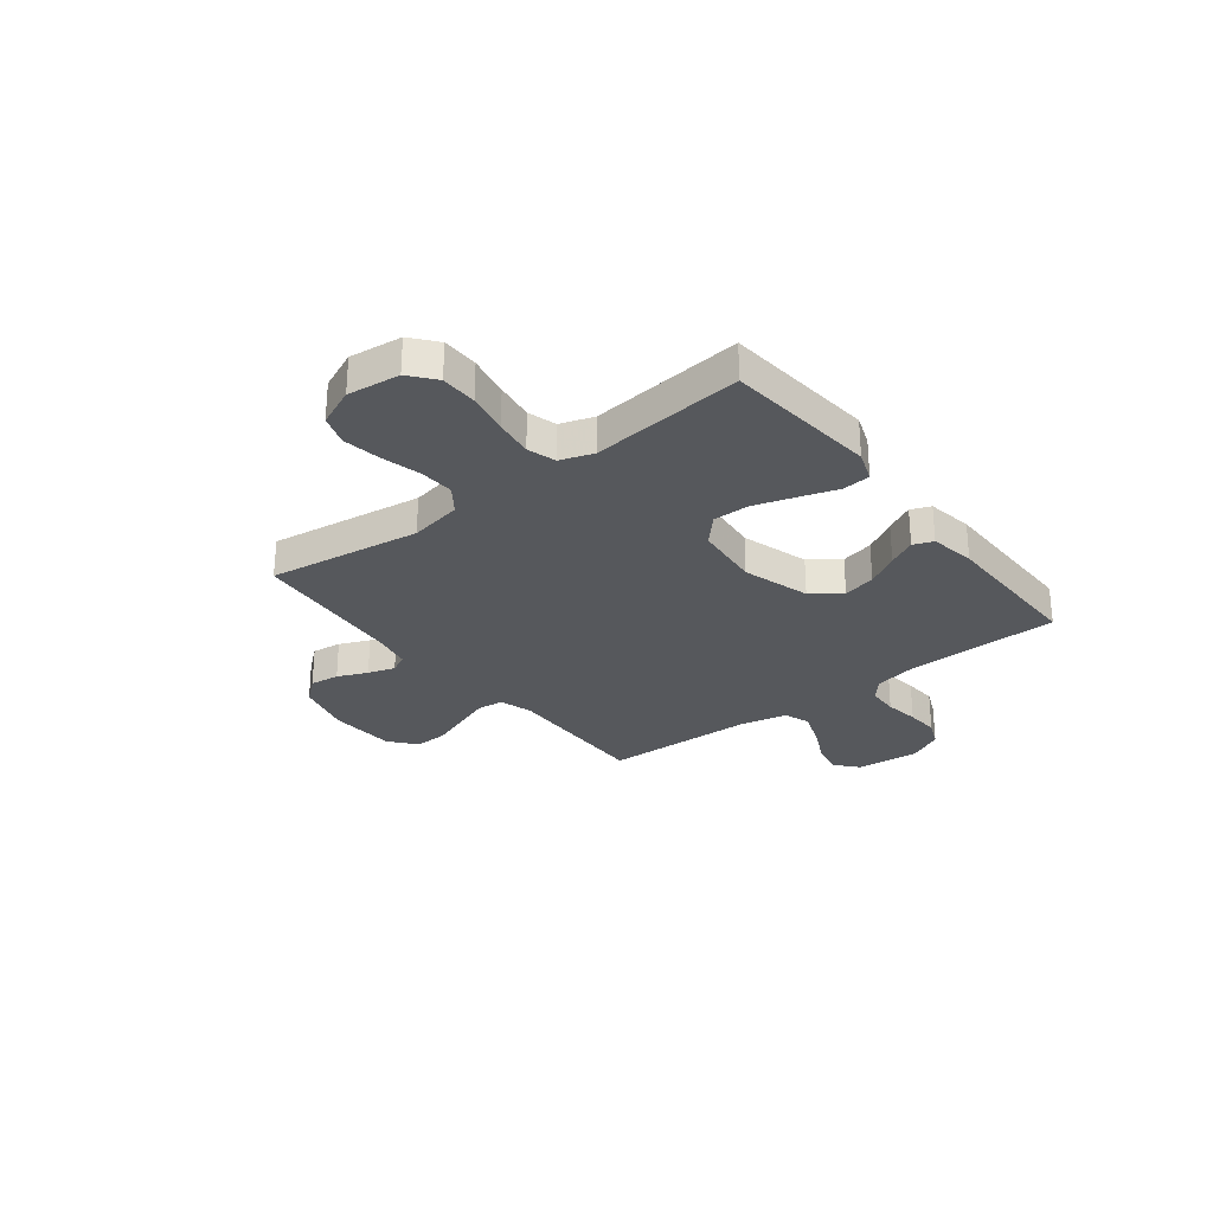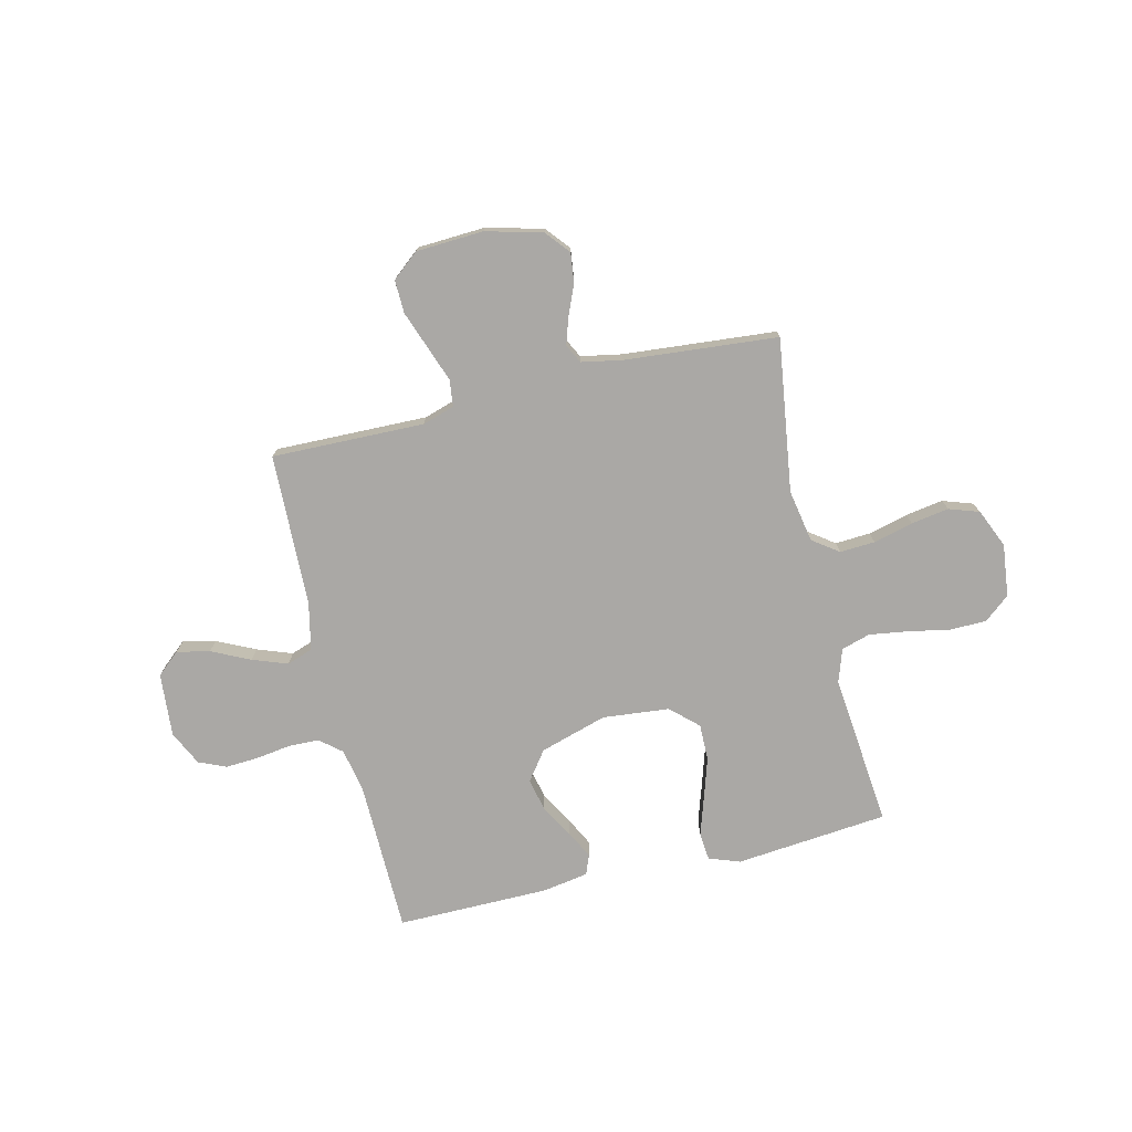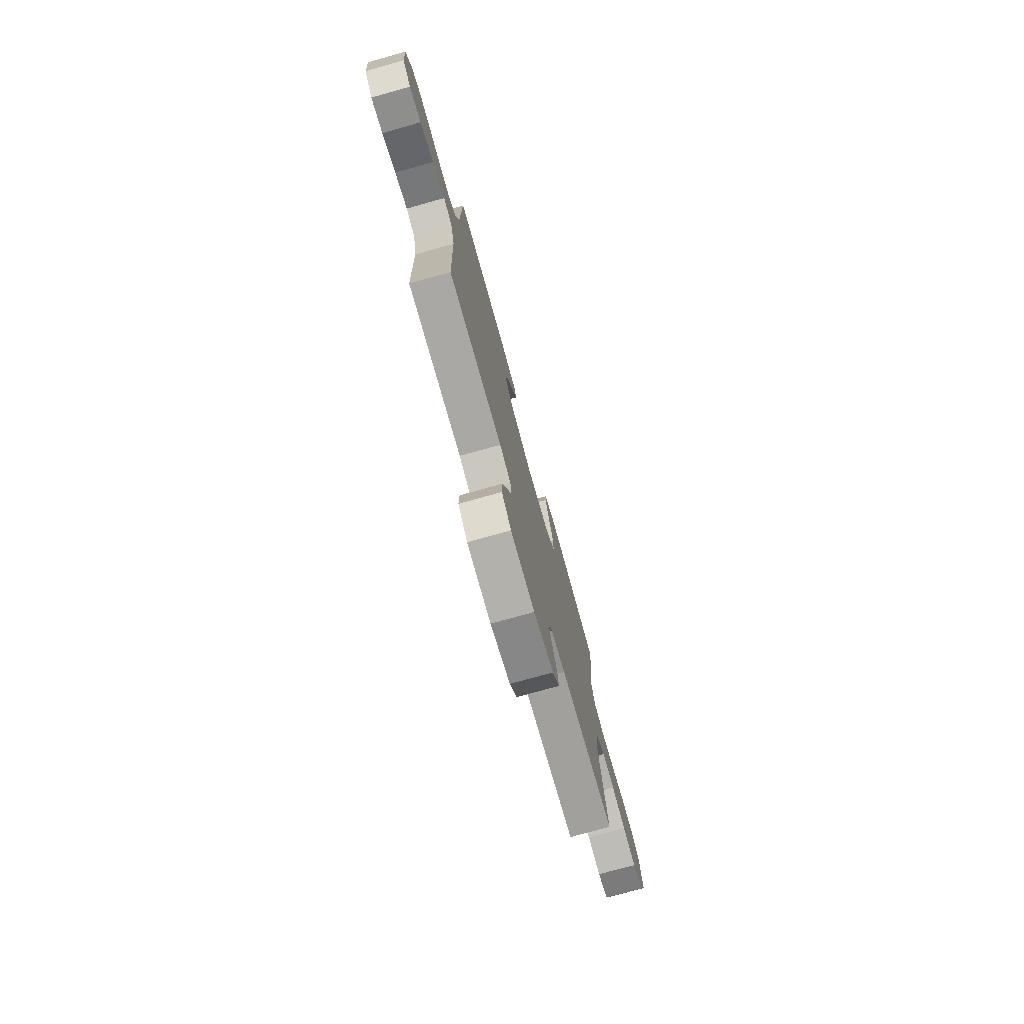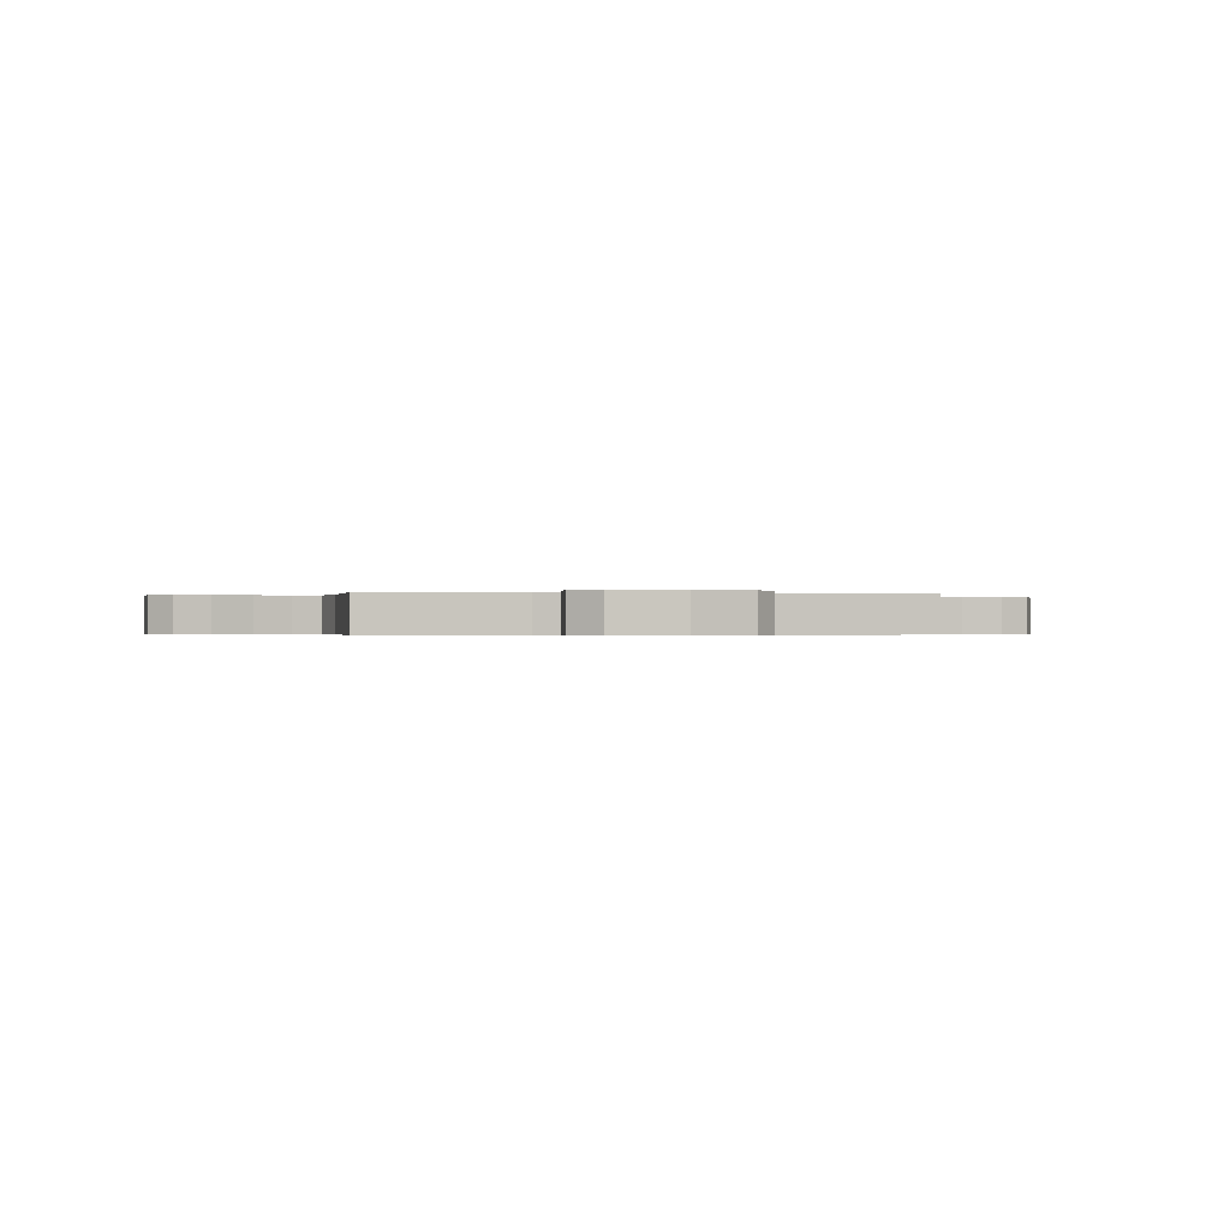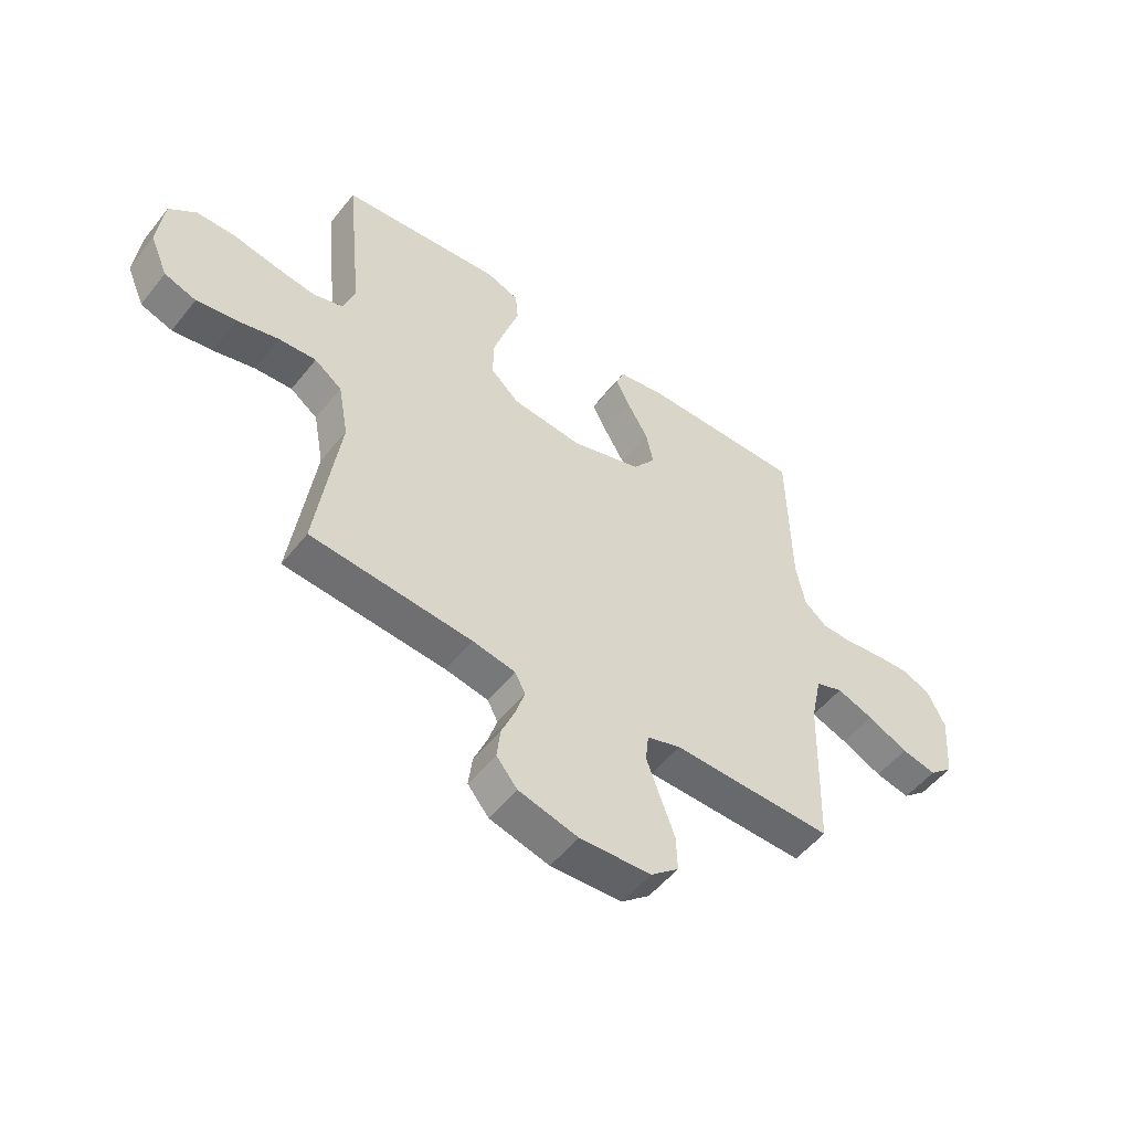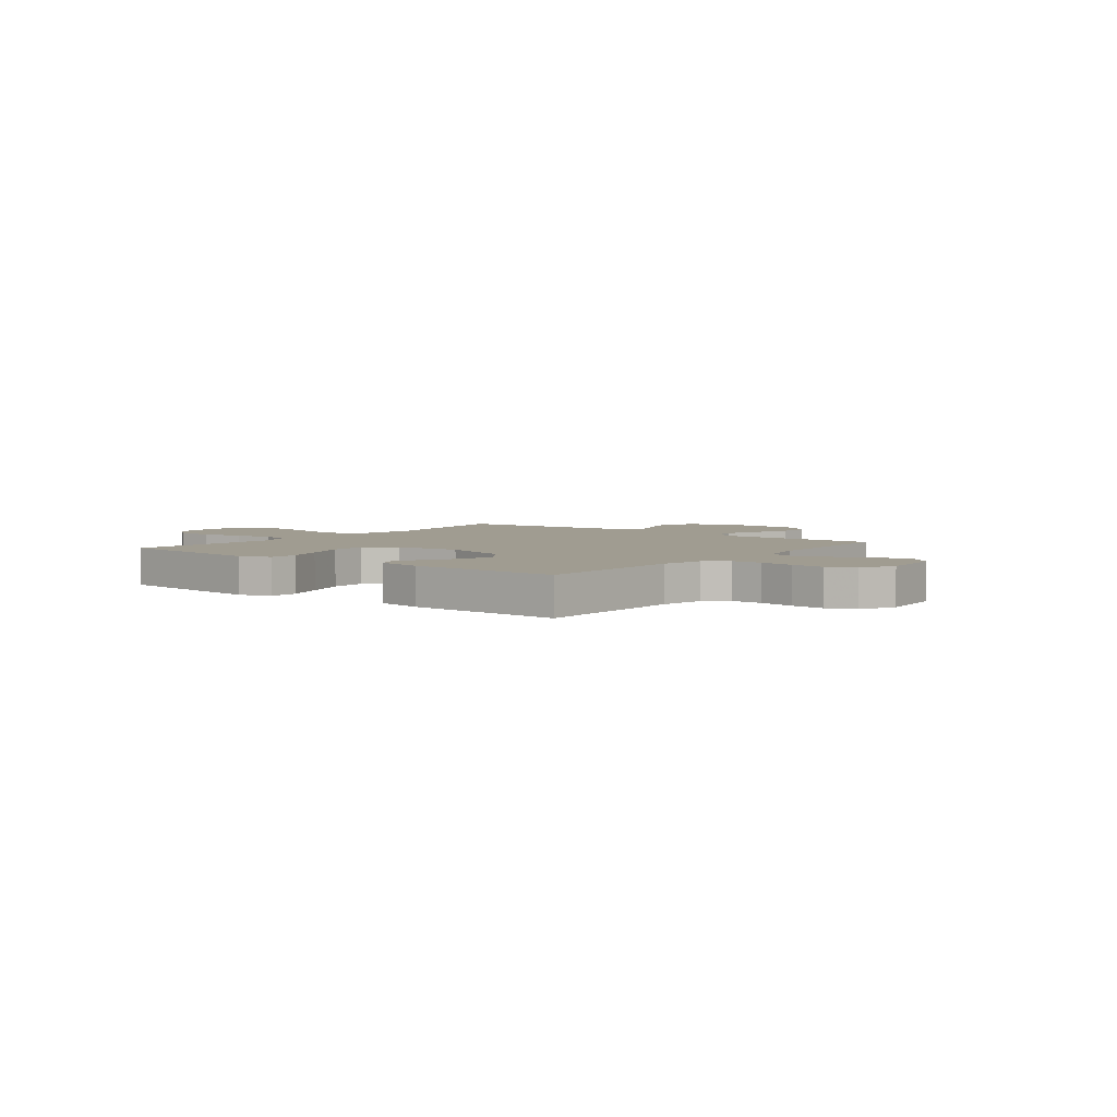
<metadata>
{"format":"obj","ext":"obj","renderer":"f3d","projection":"perspective","resolution":1024,"background":"white","views":[{"elev":-28.2,"azim":-52.1,"up":"+Y"},{"elev":-75.2,"azim":-166.6,"up":"+Y"},{"elev":-76.2,"azim":105.6,"up":"+Z"},{"elev":-0.3,"azim":170.3,"up":"+Y"},{"elev":-52.2,"azim":-37.3,"up":"+Z"},{"elev":4.3,"azim":38.1,"up":"+Y"}]}
</metadata>
<code>
v 0.5 0.07 -0.5
v 0.2 0.07 -0.494
v 0.137 0.07 -0.514
v 0.131 0.07 -0.566
v 0.156 0.07 -0.635
v 0.183 0.07 -0.709
v 0.185 0.07 -0.774
v 0.133 0.07 -0.817
v 0 0.07 -0.824
v -0.111 0.07 -0.795
v -0.15 0.07 -0.748
v -0.143 0.07 -0.69
v -0.118 0.07 -0.631
v -0.101 0.07 -0.578
v -0.12 0.07 -0.541
v -0.2 0.07 -0.526
v -0.5 0.07 -0.5
v -0.457 0.07 -0.2
v -0.476 0.07 -0.097
v -0.527 0.07 -0.06
v -0.596 0.07 -0.064
v -0.674 0.07 -0.084
v -0.748 0.07 -0.096
v -0.807 0.07 -0.076
v -0.84 0.07 0
v -0.828 0.07 0.103
v -0.778 0.07 0.144
v -0.706 0.07 0.145
v -0.624 0.07 0.129
v -0.548 0.07 0.118
v -0.492 0.07 0.135
v -0.47 0.07 0.2
v -0.5 0.07 0.5
v -0.2 0.07 0.529
v -0.139 0.07 0.507
v -0.134 0.07 0.452
v -0.158 0.07 0.378
v -0.183 0.07 0.298
v -0.184 0.07 0.226
v -0.131 0.07 0.177
v 0 0.07 0.164
v 0.132 0.07 0.204
v 0.174 0.07 0.261
v 0.16 0.07 0.325
v 0.123 0.07 0.389
v 0.095 0.07 0.444
v 0.11 0.07 0.483
v 0.2 0.07 0.498
v 0.5 0.07 0.5
v 0.505 0.07 0.2
v 0.522 0.07 0.114
v 0.564 0.07 0.079
v 0.624 0.07 0.077
v 0.692 0.07 0.087
v 0.757 0.07 0.091
v 0.811 0.07 0.068
v 0.844 0.07 0
v 0.834 0.07 -0.125
v 0.789 0.07 -0.164
v 0.724 0.07 -0.15
v 0.649 0.07 -0.114
v 0.58 0.07 -0.089
v 0.529 0.07 -0.107
v 0.509 0.07 -0.2
v 0.5 0 -0.5
v 0.2 0 -0.494
v 0.137 0 -0.514
v 0.131 0 -0.566
v 0.156 0 -0.635
v 0.183 0 -0.709
v 0.185 0 -0.774
v 0.133 0 -0.817
v 0 0 -0.824
v -0.111 0 -0.795
v -0.15 0 -0.748
v -0.143 0 -0.69
v -0.118 0 -0.631
v -0.101 0 -0.578
v -0.12 0 -0.541
v -0.2 0 -0.526
v -0.5 0 -0.5
v -0.457 0 -0.2
v -0.476 0 -0.097
v -0.527 0 -0.06
v -0.596 0 -0.064
v -0.674 0 -0.084
v -0.748 0 -0.096
v -0.807 0 -0.076
v -0.84 0 0
v -0.828 0 0.103
v -0.778 0 0.144
v -0.706 0 0.145
v -0.624 0 0.129
v -0.548 0 0.118
v -0.492 0 0.135
v -0.47 0 0.2
v -0.5 0 0.5
v -0.2 0 0.529
v -0.139 0 0.507
v -0.134 0 0.452
v -0.158 0 0.378
v -0.183 0 0.298
v -0.184 0 0.226
v -0.131 0 0.177
v 0 0 0.164
v 0.132 0 0.204
v 0.174 0 0.261
v 0.16 0 0.325
v 0.123 0 0.389
v 0.095 0 0.444
v 0.11 0 0.483
v 0.2 0 0.498
v 0.5 0 0.5
v 0.505 0 0.2
v 0.522 0 0.114
v 0.564 0 0.079
v 0.624 0 0.077
v 0.692 0 0.087
v 0.757 0 0.091
v 0.811 0 0.068
v 0.844 0 0
v 0.834 0 -0.125
v 0.789 0 -0.164
v 0.724 0 -0.15
v 0.649 0 -0.114
v 0.58 0 -0.089
v 0.529 0 -0.107
v 0.509 0 -0.2
f 58 59 60 61
f 58 61 62
f 57 58 62
f 56 57 62
f 53 54 55 56
f 52 53 56 62
f 51 52 62 63
f 47 48 49 50
f 44 45 46 47
f 44 47 50 51
f 34 35 36 37
f 32 33 34 37
f 31 32 37 38
f 26 27 28 29
f 26 29 30
f 25 26 30
f 24 25 30 31
f 21 22 23 24
f 20 21 24 31
f 16 17 18
f 15 16 18 19
f 10 11 12 13
f 10 13 14
f 9 10 14
f 8 9 14
f 5 6 7 8
f 4 5 8 14
f 3 4 14 15
f 64 1 2
f 43 44 51 63
f 42 43 63 64
f 41 42 64 2
f 20 31 38 39
f 19 20 39 40
f 15 19 40 41
f 2 3 15 41
f 125 124 123 122
f 126 125 122
f 126 122 121
f 126 121 120
f 120 119 118 117
f 126 120 117 116
f 127 126 116 115
f 114 113 112 111
f 111 110 109 108
f 115 114 111 108
f 101 100 99 98
f 101 98 97 96
f 102 101 96 95
f 93 92 91 90
f 94 93 90
f 94 90 89
f 95 94 89 88
f 88 87 86 85
f 95 88 85 84
f 82 81 80
f 83 82 80 79
f 77 76 75 74
f 78 77 74
f 78 74 73
f 78 73 72
f 72 71 70 69
f 78 72 69 68
f 79 78 68 67
f 66 65 128
f 127 115 108 107
f 128 127 107 106
f 66 128 106 105
f 103 102 95 84
f 104 103 84 83
f 105 104 83 79
f 105 79 67 66
f 1 65 66 2
f 2 66 67 3
f 3 67 68 4
f 4 68 69 5
f 5 69 70 6
f 6 70 71 7
f 7 71 72 8
f 8 72 73 9
f 9 73 74 10
f 10 74 75 11
f 11 75 76 12
f 12 76 77 13
f 13 77 78 14
f 14 78 79 15
f 15 79 80 16
f 16 80 81 17
f 17 81 82 18
f 18 82 83 19
f 19 83 84 20
f 20 84 85 21
f 21 85 86 22
f 22 86 87 23
f 23 87 88 24
f 24 88 89 25
f 25 89 90 26
f 26 90 91 27
f 27 91 92 28
f 28 92 93 29
f 29 93 94 30
f 30 94 95 31
f 31 95 96 32
f 32 96 97 33
f 33 97 98 34
f 34 98 99 35
f 35 99 100 36
f 36 100 101 37
f 37 101 102 38
f 38 102 103 39
f 39 103 104 40
f 40 104 105 41
f 41 105 106 42
f 42 106 107 43
f 43 107 108 44
f 44 108 109 45
f 45 109 110 46
f 46 110 111 47
f 47 111 112 48
f 48 112 113 49
f 49 113 114 50
f 50 114 115 51
f 51 115 116 52
f 52 116 117 53
f 53 117 118 54
f 54 118 119 55
f 55 119 120 56
f 56 120 121 57
f 57 121 122 58
f 58 122 123 59
f 59 123 124 60
f 60 124 125 61
f 61 125 126 62
f 62 126 127 63
f 63 127 128 64
f 64 128 65 1

</code>
